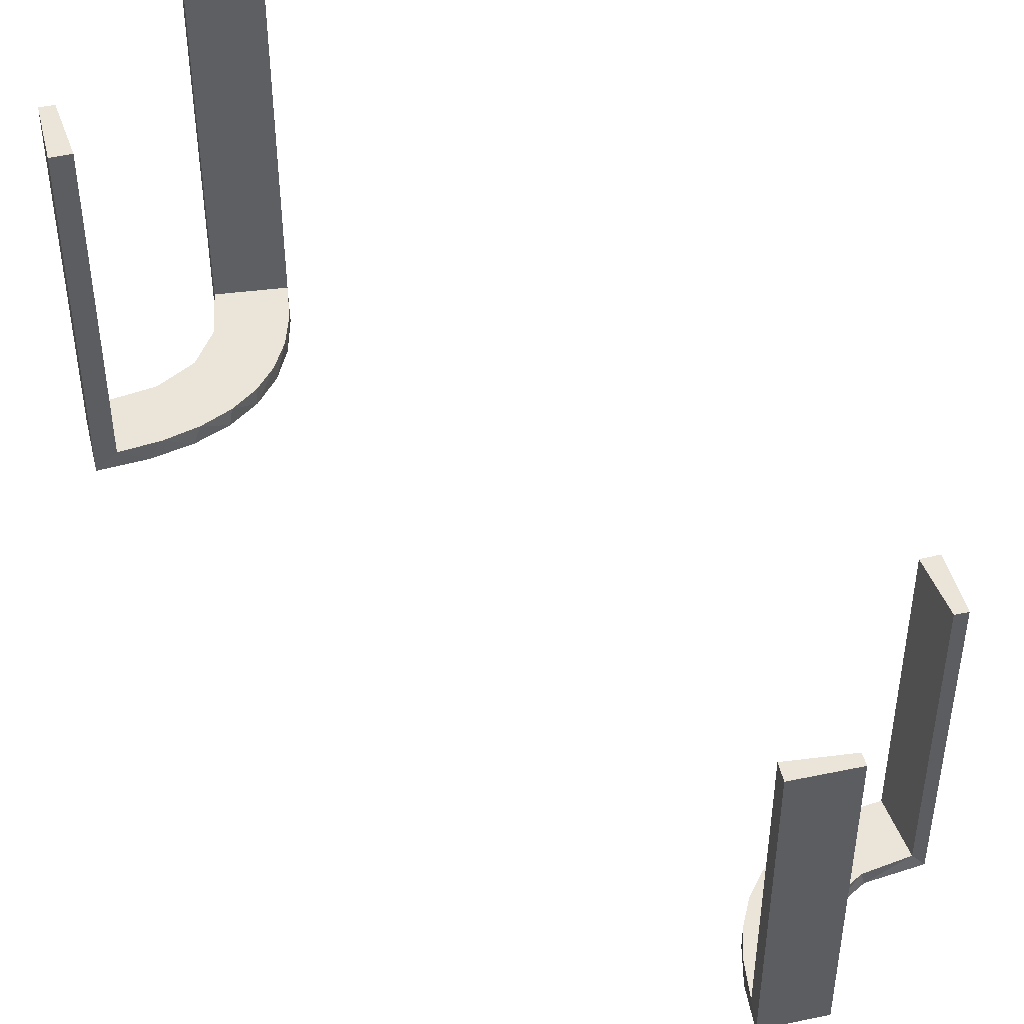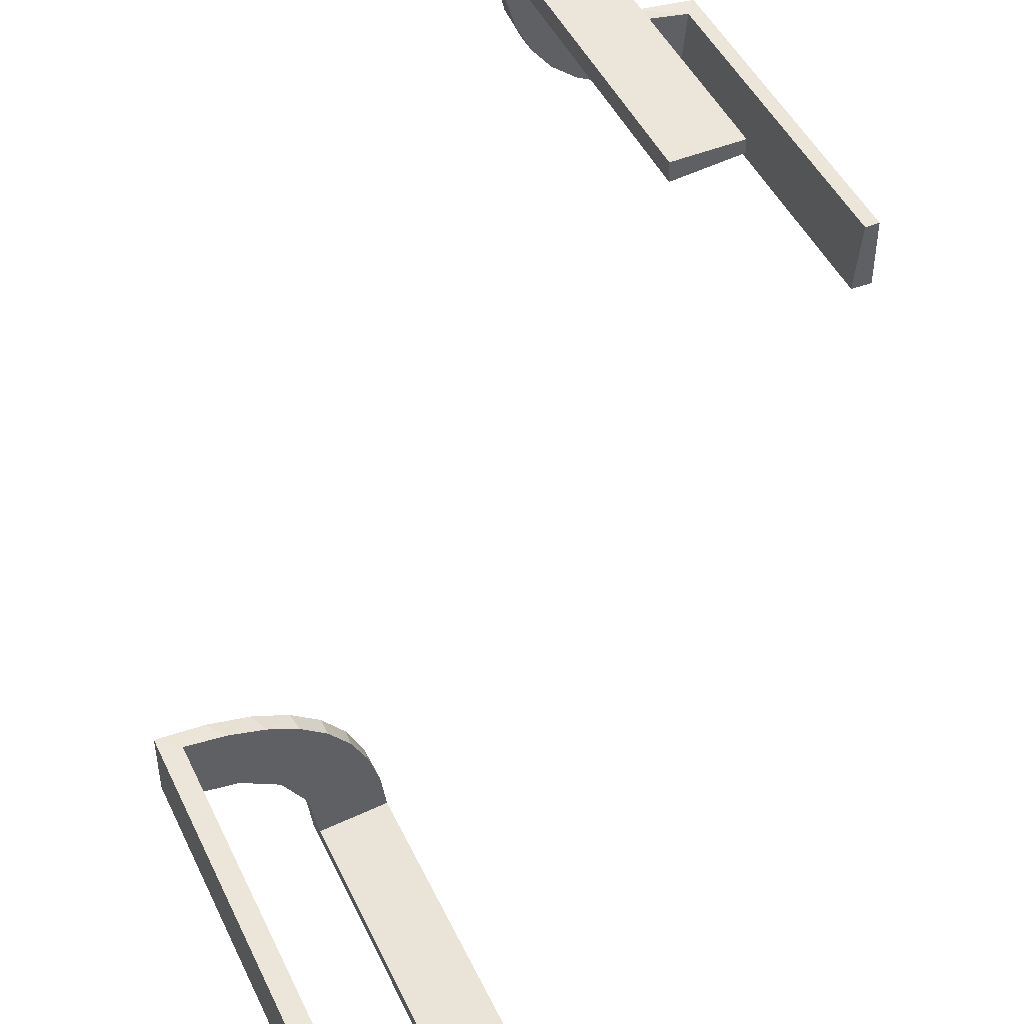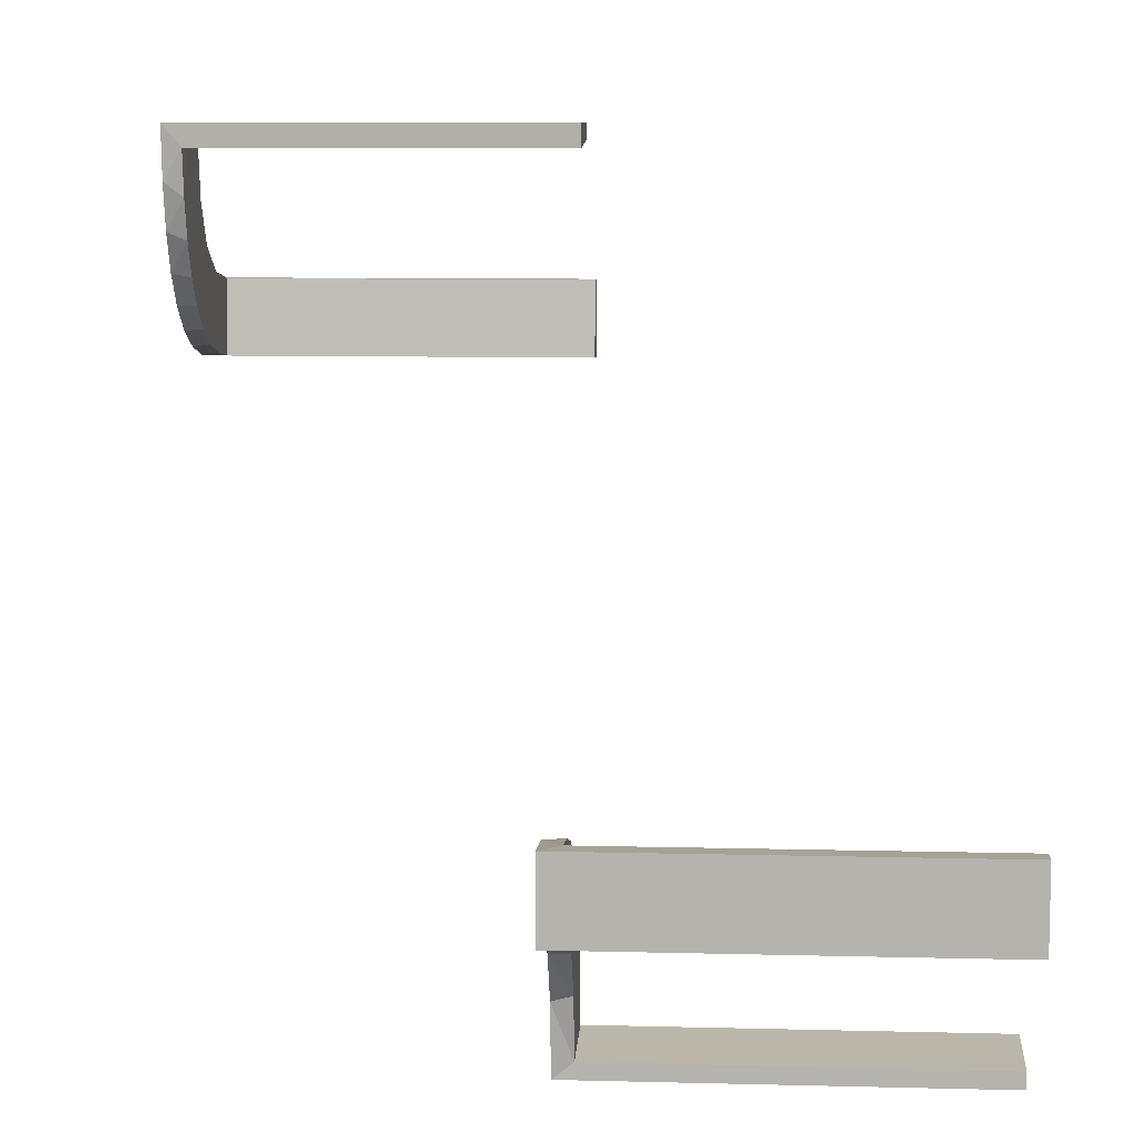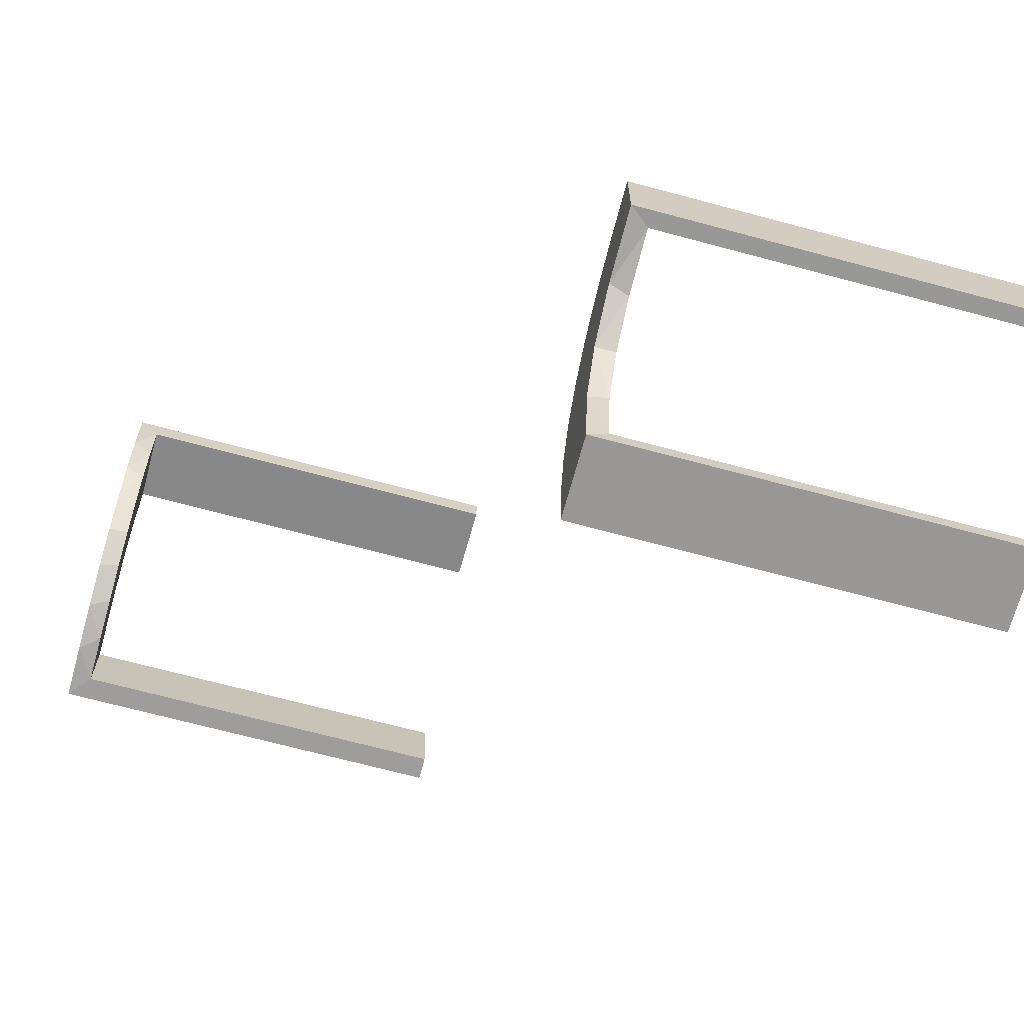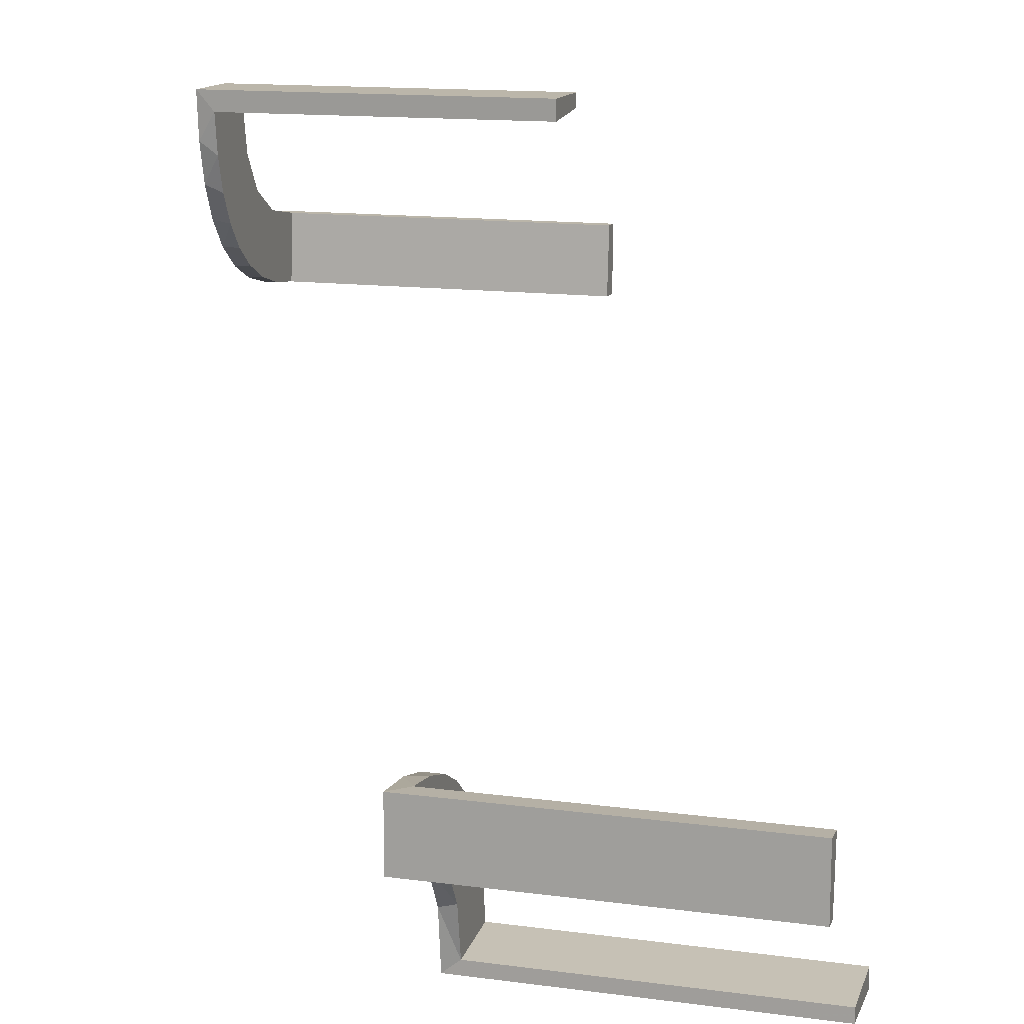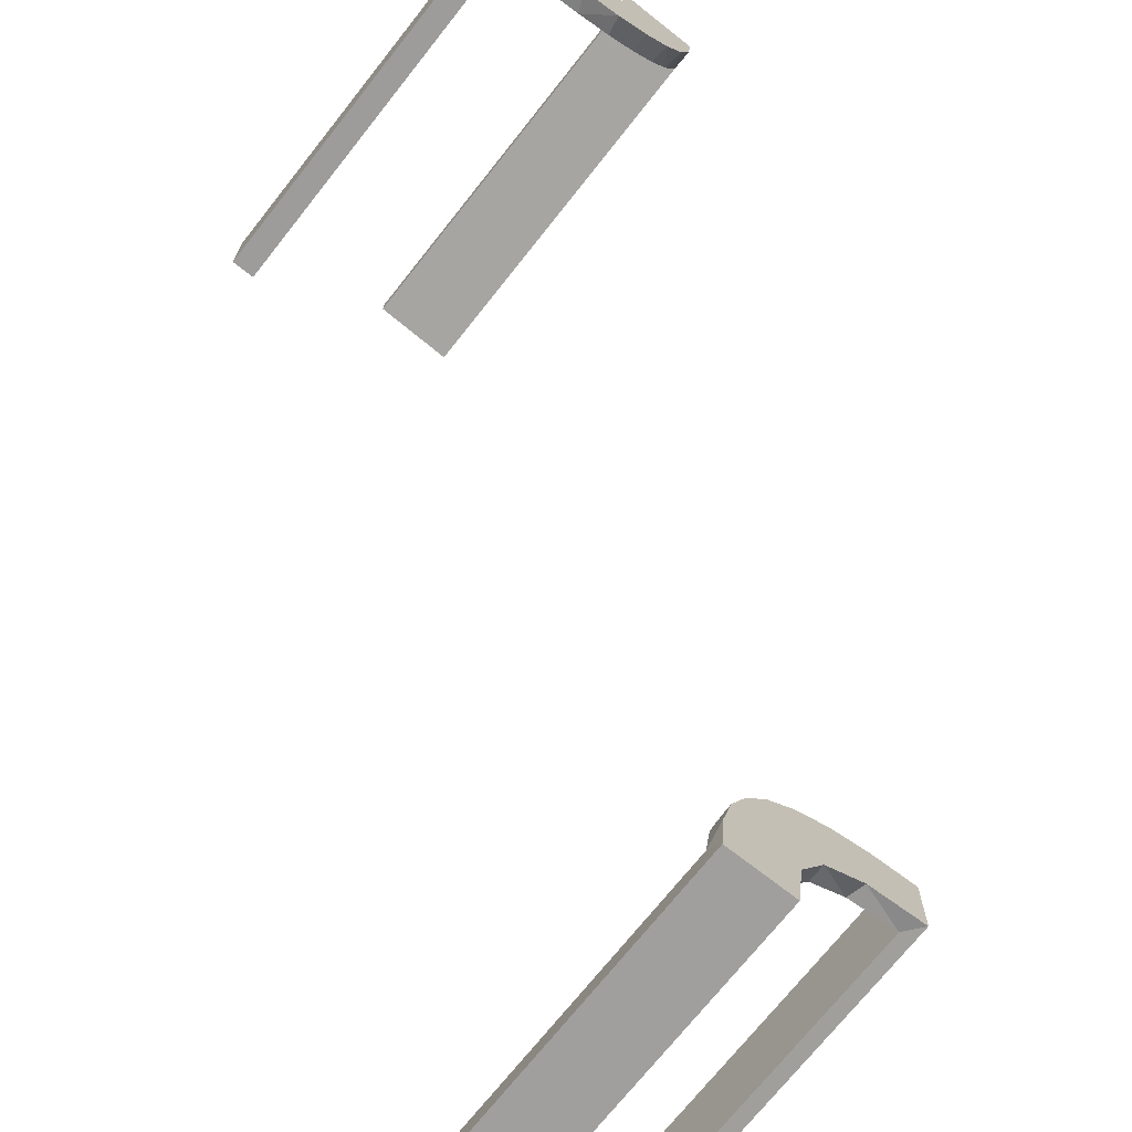
<metadata>
{"format":"obj","ext":"obj","renderer":"f3d","projection":"perspective","resolution":1024,"background":"white","views":[{"elev":45.0,"azim":76.4,"up":"+Z"},{"elev":47.3,"azim":-24.6,"up":"+Y"},{"elev":8.9,"azim":-86.1,"up":"+Y"},{"elev":-68.2,"azim":-105.1,"up":"+Y"},{"elev":13.9,"azim":-73.4,"up":"+Y"},{"elev":-71.4,"azim":141.7,"up":"+Y"}]}
</metadata>
<code>
v 0.3591 0.2245 -0.475
v 0.3001 0.4796 0
v 0.3001 0.4796 -0.1583
v 0.3001 0.4796 -0.3167
v 0.3001 0.4796 -0.475
v -0.2398 -0.32 0
v 0.4111 0.2092 -0.475
v 0.3479 0.3479 -0.475
v 0.3479 0.3479 -0.5
v -0.3989 -0.3143 0.025
v -0.3101 -0.2479 0.025
v -0.216 -0.3711 0
v 0.2245 0.3591 -0.475
v -0.2048 -0.4119 0.025
v 0.4704 0.2012 0
v 0.4704 0.2012 -0.475
v 0.4704 0.2012 -0.2375
v 0.4306 0.2056 -0.5
v -0.3148 -0.245 0
v 0.3704 0.2204 -0.5
v -0.2956 -0.5008 0
v -0.2956 -0.5008 0.5
v -0.2728 -0.2779 0
v -0.2728 -0.2779 0.025
v -0.4065 -0.3117 0
v -0.4956 -0.3008 0
v -0.4956 -0.3008 0.25
v -0.4956 -0.3008 0.5
v -0.4956 -0.2008 0
v -0.4956 -0.2008 0.5
v -0.2428 -0.3153 0.025
v -0.2013 -0.4314 0
v 0.3135 0.4032 -0.475
v -0.3091 -0.404 0.025
v 0.2056 0.4306 -0.5
v -0.4752 -0.3009 0.5
v -0.4752 -0.3009 0.3417
v -0.4752 -0.3009 0.1833
v -0.4752 -0.3009 0.025
v 0.2472 0.3145 -0.475
v 0.5 0.3 0
v 0.5 0.3 -0.5
v 0.5 0.3 -0.25
v 0.5 0.2 0
v 0.5 0.2 -0.5
v 0.4109 0.3109 -0.5
v 0.2771 0.2771 -0.475
v 0.2771 0.2771 -0.5
v 0.2012 0.4704 0
v 0.2012 0.4704 -0.475
v 0.2012 0.4704 -0.2375
v -0.366 -0.2211 0
v 0.3 0.5 0
v 0.3 0.5 -0.5
v 0.3192 0.2442 -0.5
v -0.4263 -0.2064 0
v 0.2092 0.4111 -0.475
v -0.4661 -0.202 0.2625
v -0.4661 -0.202 0.5
v -0.4661 -0.202 0.025
v -0.2202 -0.3599 0.025
v 0.2204 0.3704 -0.5
v -0.1969 -0.4712 0.2625
v -0.1969 -0.4712 0.5
v -0.1969 -0.4712 0.025
v 0.3145 0.2472 -0.475
v 0.4032 0.3135 -0.475
v 0.4796 0.3001 0
v 0.4796 0.3001 -0.1583
v 0.4796 0.3001 -0.3167
v 0.4796 0.3001 -0.475
v -0.3435 -0.3486 0
v -0.3435 -0.3486 0.025
v -0.4068 -0.21 0.025
v 0.2442 0.3192 -0.5
v -0.2958 -0.4804 0.5
v -0.2958 -0.4804 0.3417
v -0.2958 -0.4804 0.1833
v -0.2958 -0.4804 0.025
v -0.3548 -0.2253 0.025
v 0.3109 0.4109 -0.5
v 0.2 0.5 0
v 0.2 0.5 -0.5
v 0.2 0.5 -0.25
v -0.1956 -0.5008 0
v -0.1956 -0.5008 0.25
v -0.1956 -0.5008 0.5
v -0.3065 -0.4117 0
f 78 79 21
f 21 79 88
f 73 72 34
f 77 78 22
f 21 22 78
f 22 76 77
f 72 73 10
f 25 10 39
f 38 27 26
f 28 37 36
f 37 28 27
f 38 37 27
f 85 32 65
f 86 85 65
f 61 14 12
f 12 6 61
f 87 86 63
f 6 23 31
f 11 24 23
f 19 52 80
f 52 56 74
f 56 29 60
f 58 60 29
f 58 30 59
f 58 29 30
f 32 85 21
f 21 88 32
f 6 72 23
f 6 12 88
f 72 6 88
f 72 25 19
f 25 26 56
f 25 52 19
f 26 29 56
f 27 29 26
f 30 27 28
f 29 27 30
f 86 87 22
f 85 86 21
f 22 21 86
f 59 36 37
f 58 59 37
f 38 39 60
f 37 38 58
f 39 10 74
f 10 73 11
f 39 74 60
f 10 11 80
f 31 24 73
f 34 31 73
f 34 79 14
f 34 61 31
f 79 65 14
f 79 78 65
f 64 77 76
f 77 64 63
f 78 77 63
f 76 22 87
f 87 64 76
f 30 28 36
f 36 59 30
f 79 34 88
f 72 88 34
f 72 10 25
f 25 39 26
f 38 26 39
f 32 14 65
f 86 65 63
f 14 32 12
f 6 31 61
f 87 63 64
f 23 24 31
f 11 23 19
f 19 80 11
f 52 74 80
f 56 60 74
f 88 12 32
f 72 19 23
f 25 56 52
f 38 60 58
f 10 80 74
f 73 24 11
f 34 14 61
f 78 63 65
f 35 83 54
f 81 35 54
f 81 62 35
f 75 9 48
f 75 62 81
f 9 75 81
f 55 9 46
f 46 42 18
f 46 20 55
f 42 45 18
f 48 9 55
f 71 67 7
f 67 8 66
f 71 7 16
f 67 66 1
f 40 47 8
f 33 40 8
f 33 5 57
f 33 13 40
f 5 50 57
f 43 69 41
f 70 69 43
f 70 43 42
f 71 42 46
f 9 8 67
f 53 2 3
f 4 53 3
f 54 53 4
f 81 33 9
f 54 5 81
f 4 5 54
f 17 44 15
f 45 44 17
f 16 7 18
f 7 1 20
f 48 55 66
f 55 20 1
f 47 40 48
f 40 13 75
f 82 84 51
f 84 50 51
f 57 50 35
f 83 50 84
f 35 62 57
f 84 82 53
f 83 84 54
f 53 54 84
f 43 45 42
f 44 43 41
f 45 43 44
f 5 4 50
f 3 2 49
f 4 3 51
f 68 69 15
f 16 70 71
f 70 16 17
f 69 70 17
f 82 2 53
f 2 82 49
f 68 44 41
f 44 68 15
f 46 18 20
f 67 1 7
f 8 47 66
f 33 57 13
f 69 68 41
f 70 42 71
f 71 46 67
f 9 67 46
f 33 8 9
f 5 33 81
f 45 17 16
f 16 18 45
f 7 20 18
f 48 66 47
f 55 1 66
f 40 75 48
f 13 62 75
f 82 51 49
f 50 83 35
f 62 13 57
f 4 51 50
f 3 49 51
f 69 17 15

</code>
